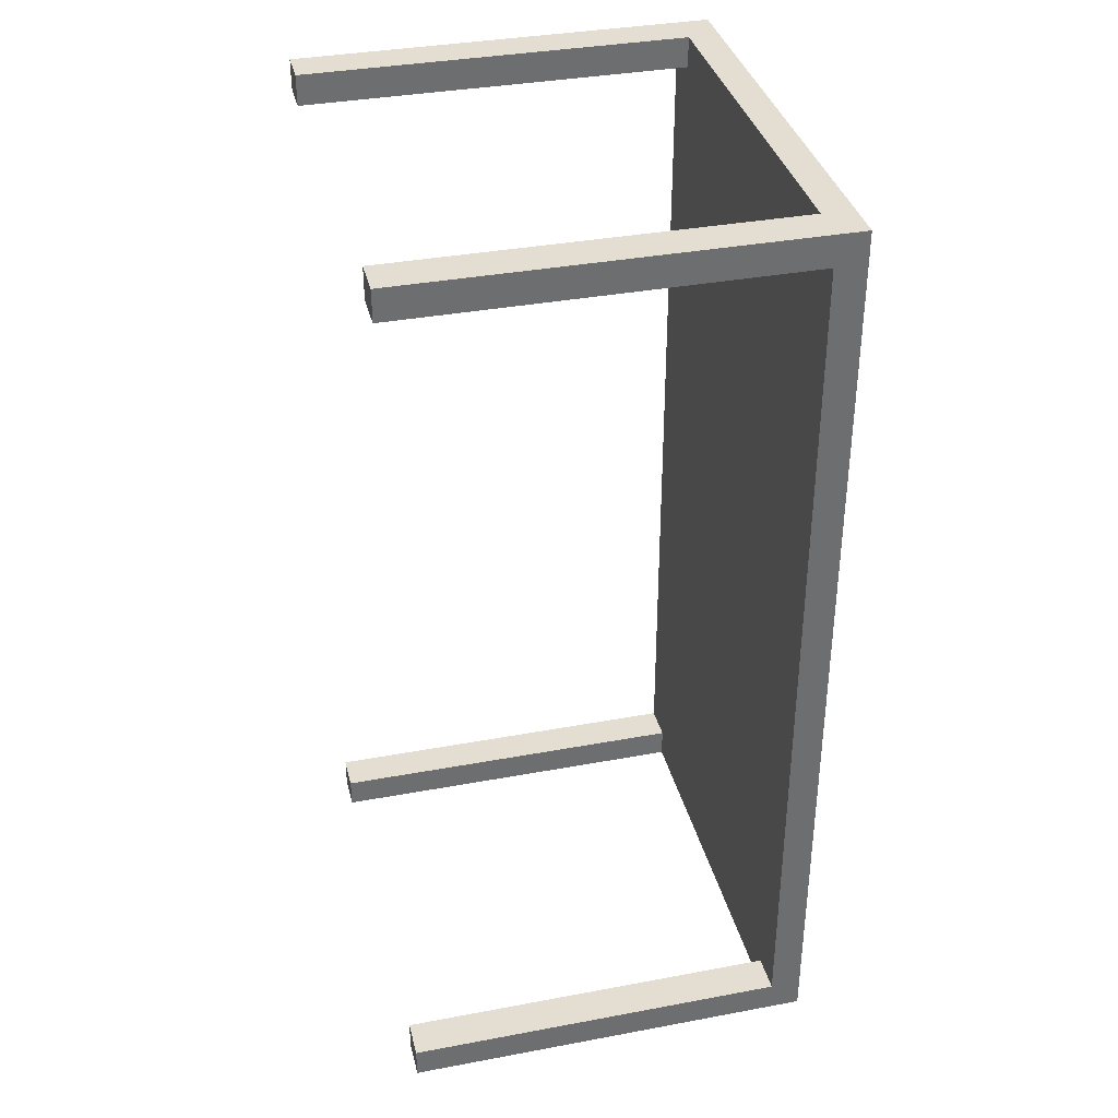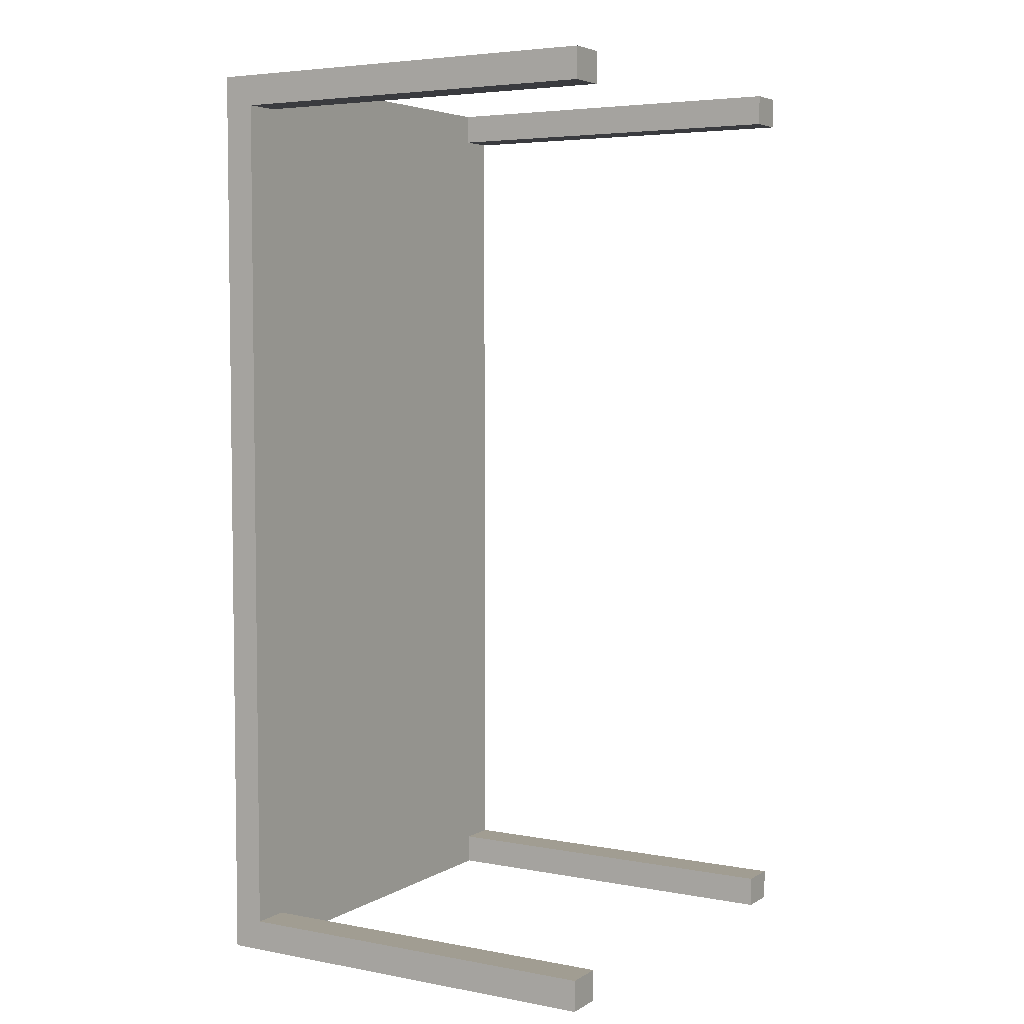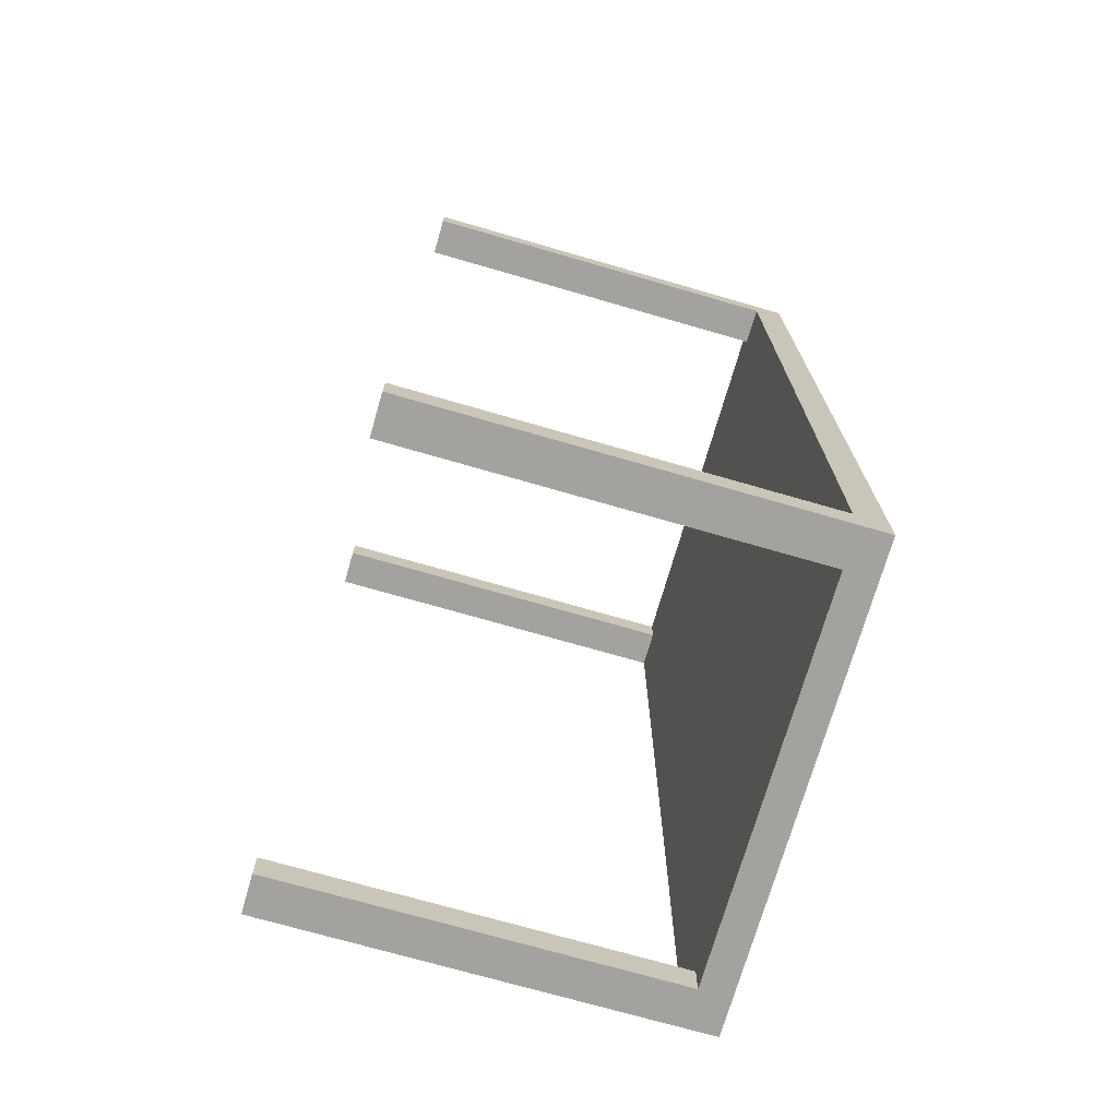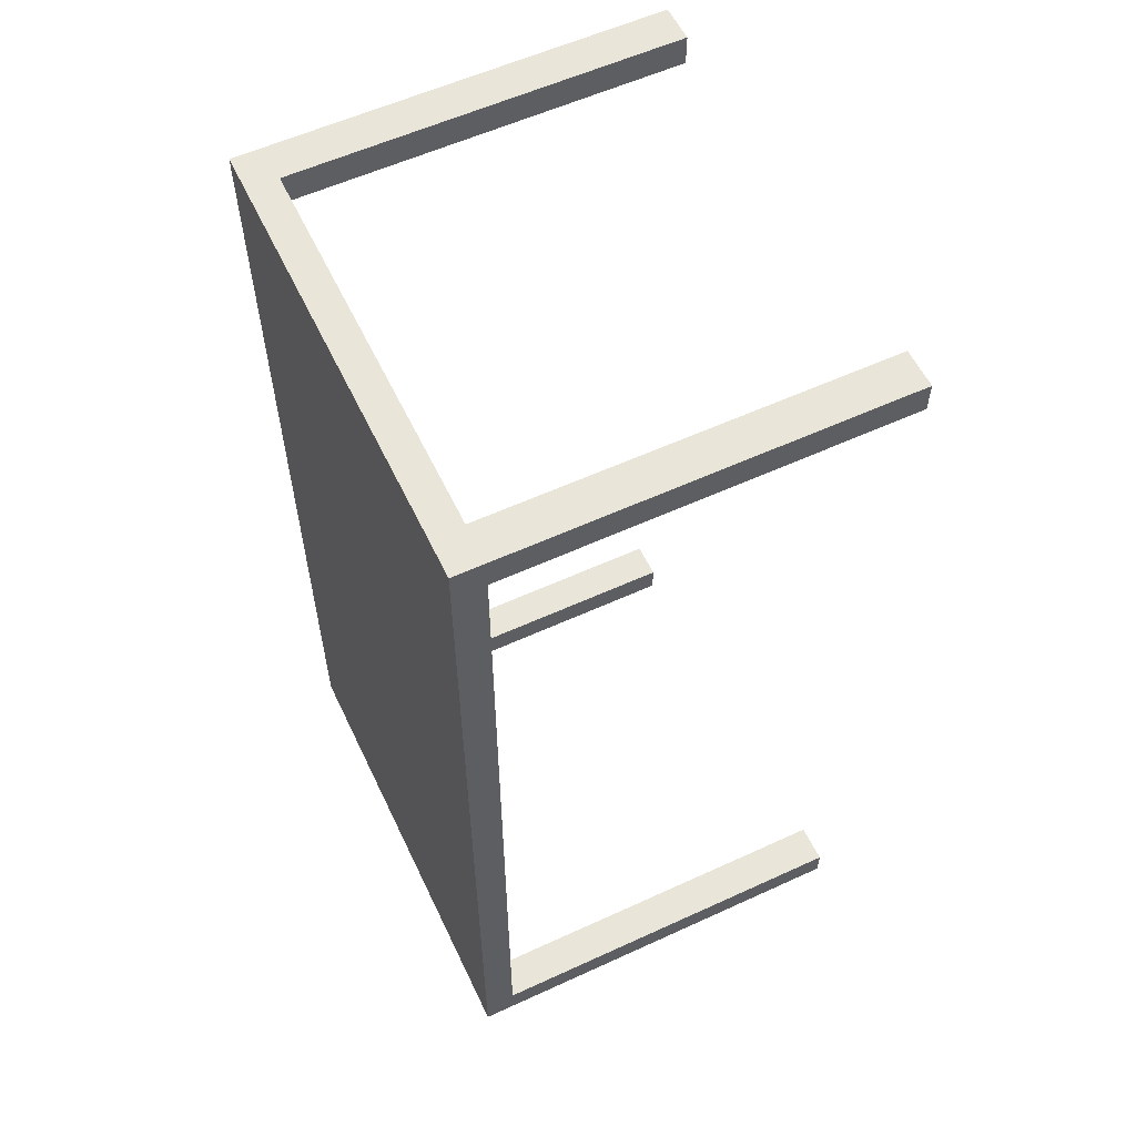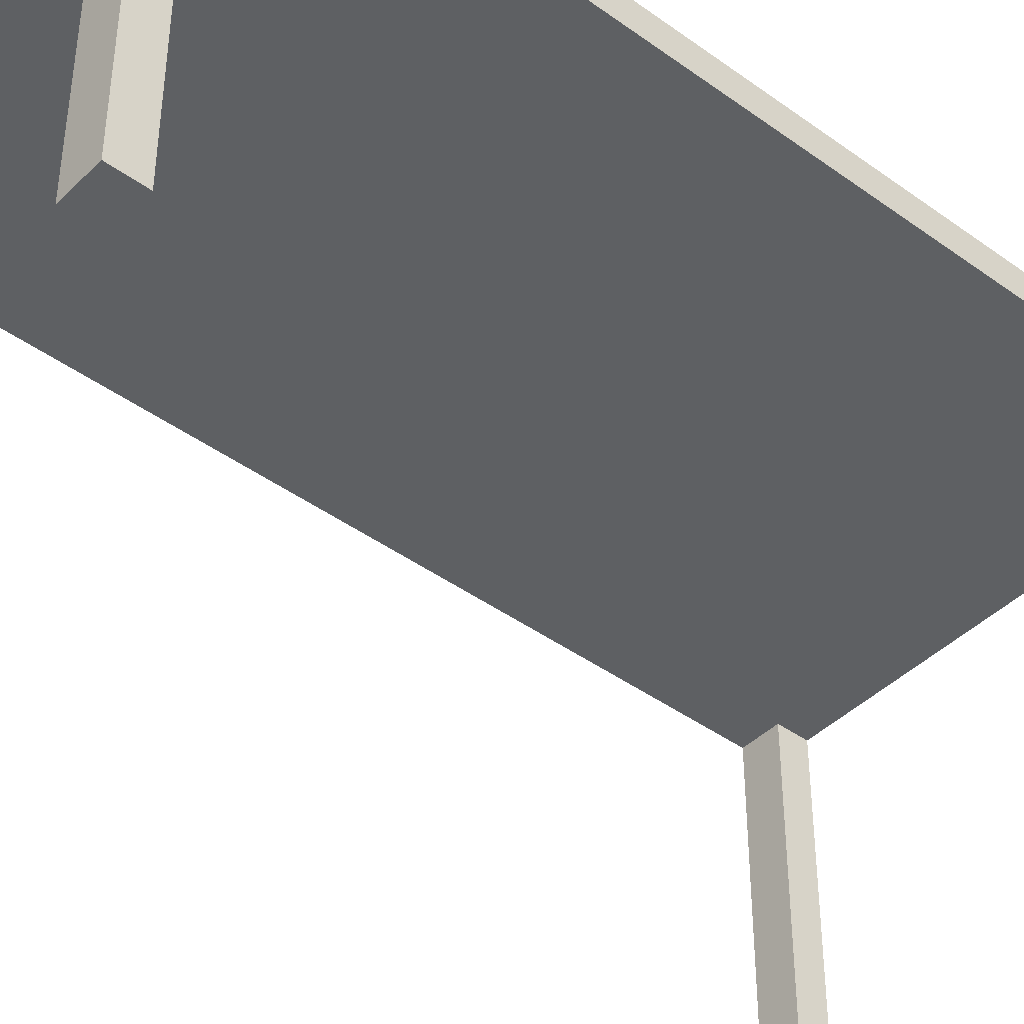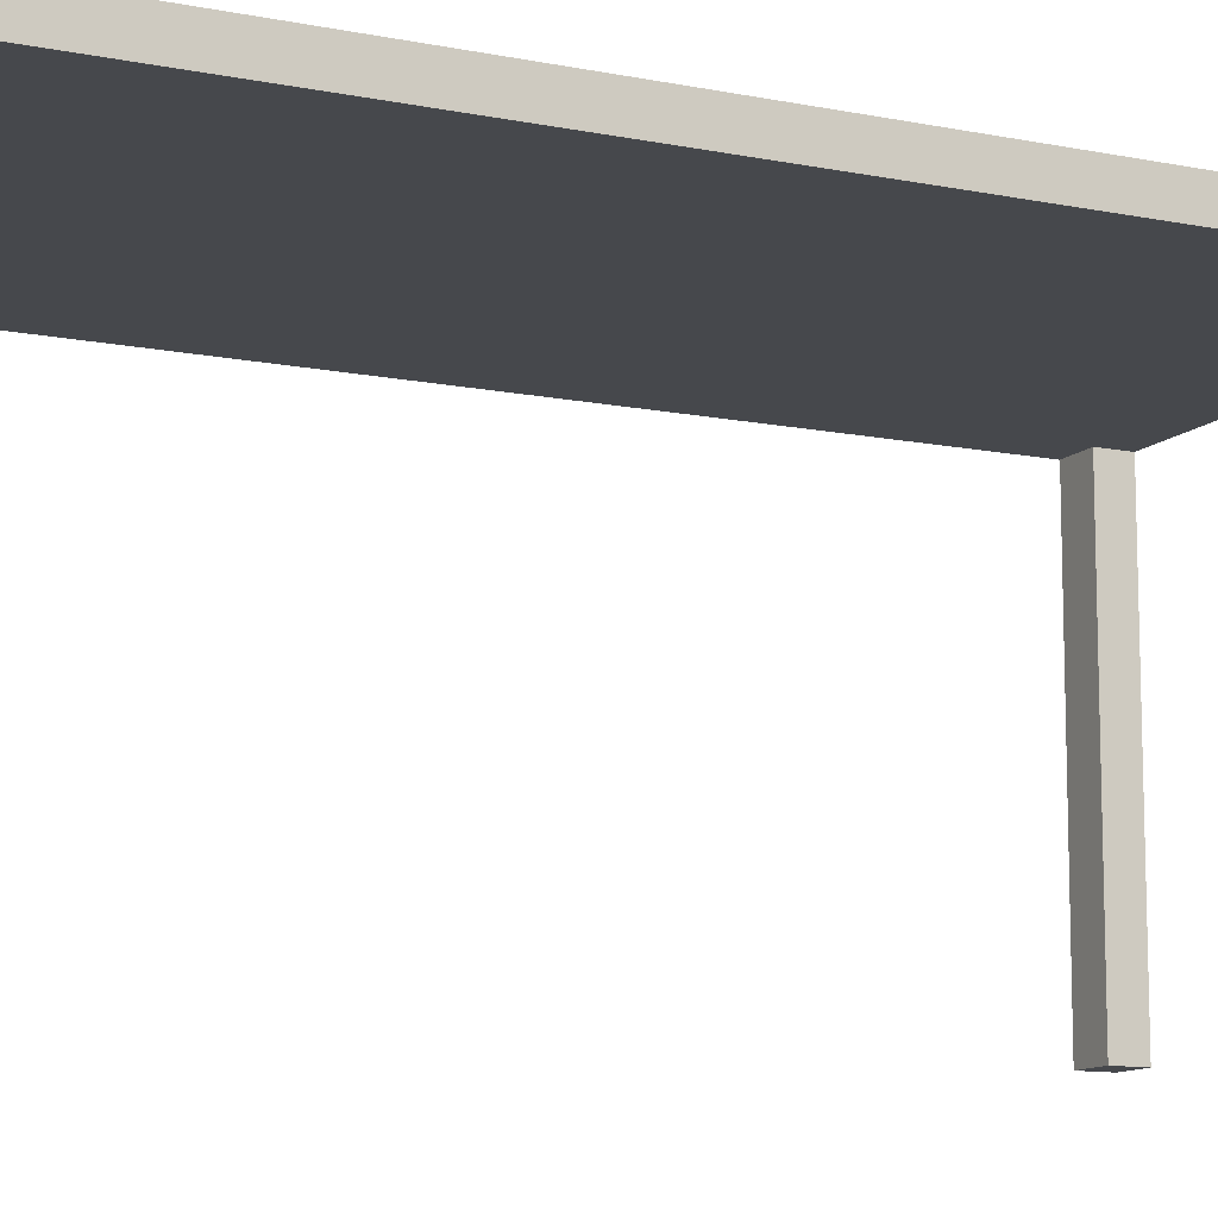
<metadata>
{"format":"obj","ext":"obj","renderer":"f3d","projection":"perspective","resolution":1024,"background":"white","views":[{"elev":36.2,"azim":-103.7,"up":"+Y"},{"elev":4.8,"azim":120.7,"up":"+Y"},{"elev":-72.6,"azim":-106.1,"up":"+Y"},{"elev":58.0,"azim":64.6,"up":"+Y"},{"elev":-42.7,"azim":-130.8,"up":"+Z"},{"elev":-11.5,"azim":63.8,"up":"+Z"}]}
</metadata>
<code>
o Cube
v -1.5 3 2.5
v 1.5 3 2.5
v 1.5 -3 2.5
v -1.5 -3 2.5
v -1.5 3 2.7
v 1.5 3 2.7
v 1.5 -3 2.7
v -1.5 -3 2.7
v -1.5 2.8 2.5
v -1.5 -2.8 2.5
v 1.5 2.8 2.5
v 1.5 -2.8 2.5
v -1.5 2.8 2.7
v -1.5 -2.8 2.7
v 1.5 2.8 2.7
v 1.5 -2.8 2.7
v -1.25 3 2.5
v 1.25 3 2.5
v 1.25 -3 2.5
v -1.25 -3 2.5
v -1.25 3 2.7
v 1.25 3 2.7
v 1.25 -3 2.7
v -1.25 -3 2.7
v -1.25 2.8 2.7
v 1.25 2.8 2.7
v -1.25 -2.8 2.7
v 1.25 -2.8 2.7
v 1.25 2.8 2.5
v -1.25 2.8 2.5
v 1.25 -2.8 2.5
v -1.25 -2.8 2.5
v 1.5 -2.8 2.5
v 1.5 -3 2.5
v 1.25 -3 2.5
v 1.25 -2.8 2.5
v 1.5 -2.8 0
v 1.5 -3 0
v 1.25 -3 0
v 1.25 -2.8 0
v -1.5 -2.8 0
v -1.5 -3 0
v -1.25 -3 0
v -1.25 -2.8 0
v -1.5 3 0
v -1.5 2.8 0
v -1.25 2.8 0
v -1.25 3 0
v 1.25 3 0
v 1.5 3 0
v 1.5 2.8 0
v 1.25 2.8 0
f 31 12 33 36
f 28 23 7 16
f 18 22 6 2
f 12 16 7 3
f 20 24 8 4
f 14 10 4 8
f 5 1 9 13
f 13 9 10 14
f 2 6 15 11
f 11 15 16 12
f 22 26 15 6
f 26 28 16 15
f 11 29 52 51
f 29 11 12 31
f 9 30 32 10
f 30 29 31 32
f 9 1 45 46
f 17 18 29 30
f 13 14 27 25
f 25 27 28 26
f 5 13 25 21
f 21 25 26 22
f 3 7 23 19
f 19 23 24 20
f 1 5 21 17
f 17 21 22 18
f 14 8 24 27
f 27 24 23 28
f 20 4 42 43
f 32 31 19 20
f 36 33 37 40
f 12 3 34 33
f 3 19 35 34
f 19 31 36 35
f 40 37 38 39
f 33 34 38 37
f 35 36 40 39
f 34 35 39 38
f 41 44 43 42
f 10 32 44 41
f 32 20 43 44
f 4 10 41 42
f 45 48 47 46
f 1 17 48 45
f 30 9 46 47
f 17 30 47 48
f 49 50 51 52
f 2 11 51 50
f 29 18 49 52
f 18 2 50 49

</code>
